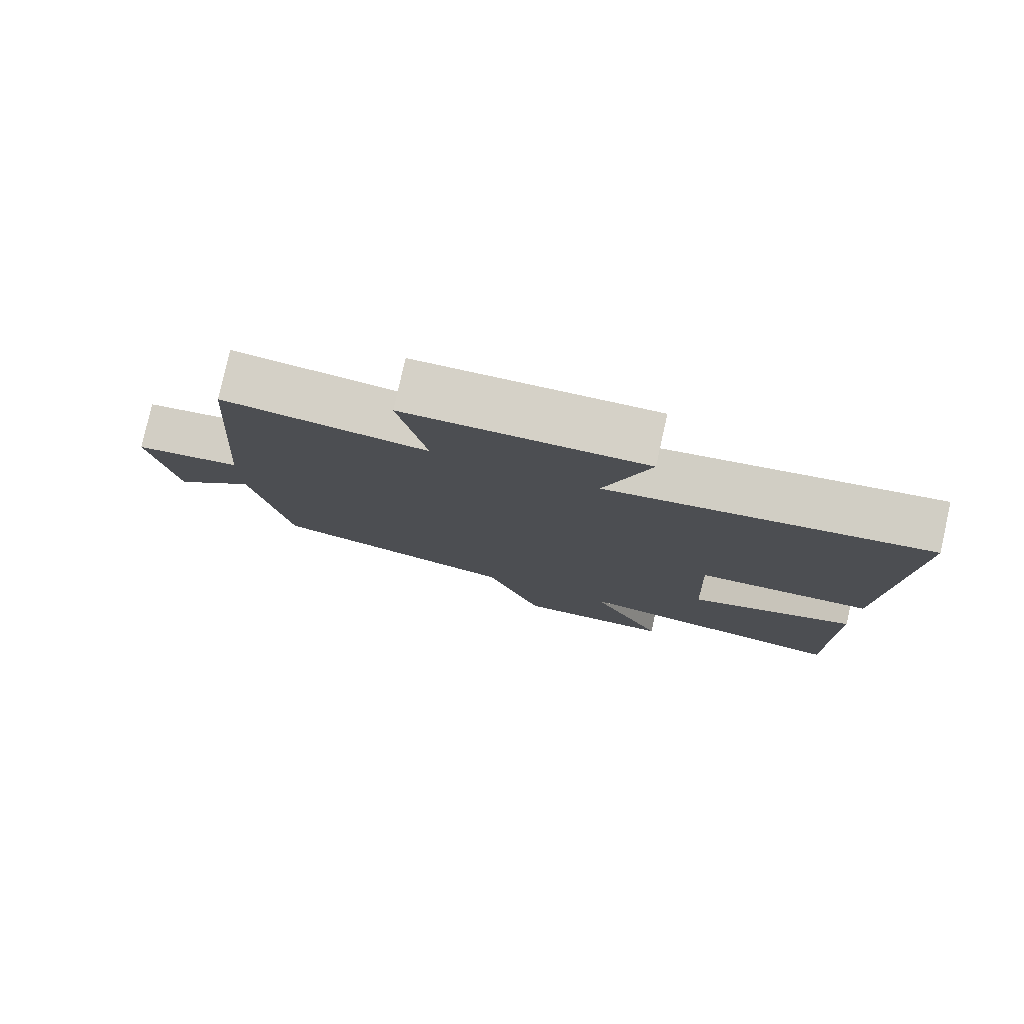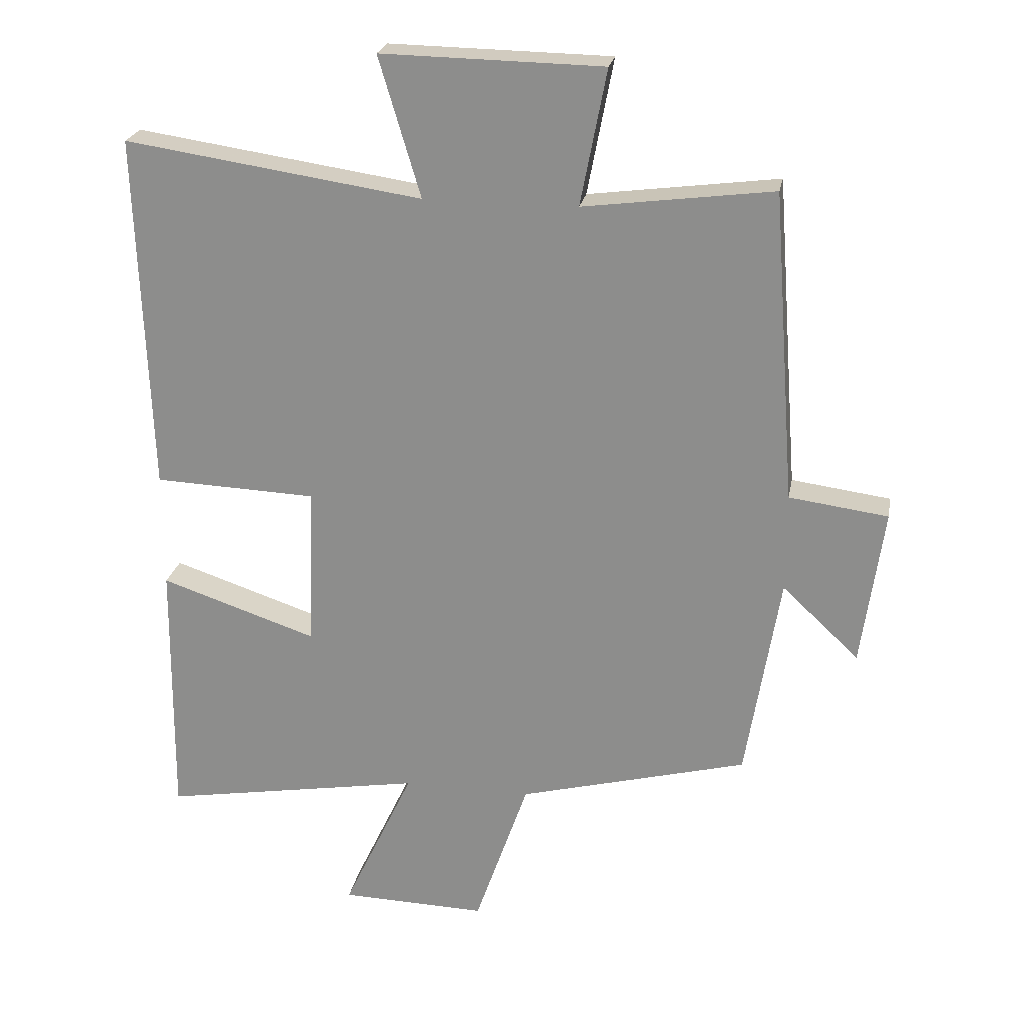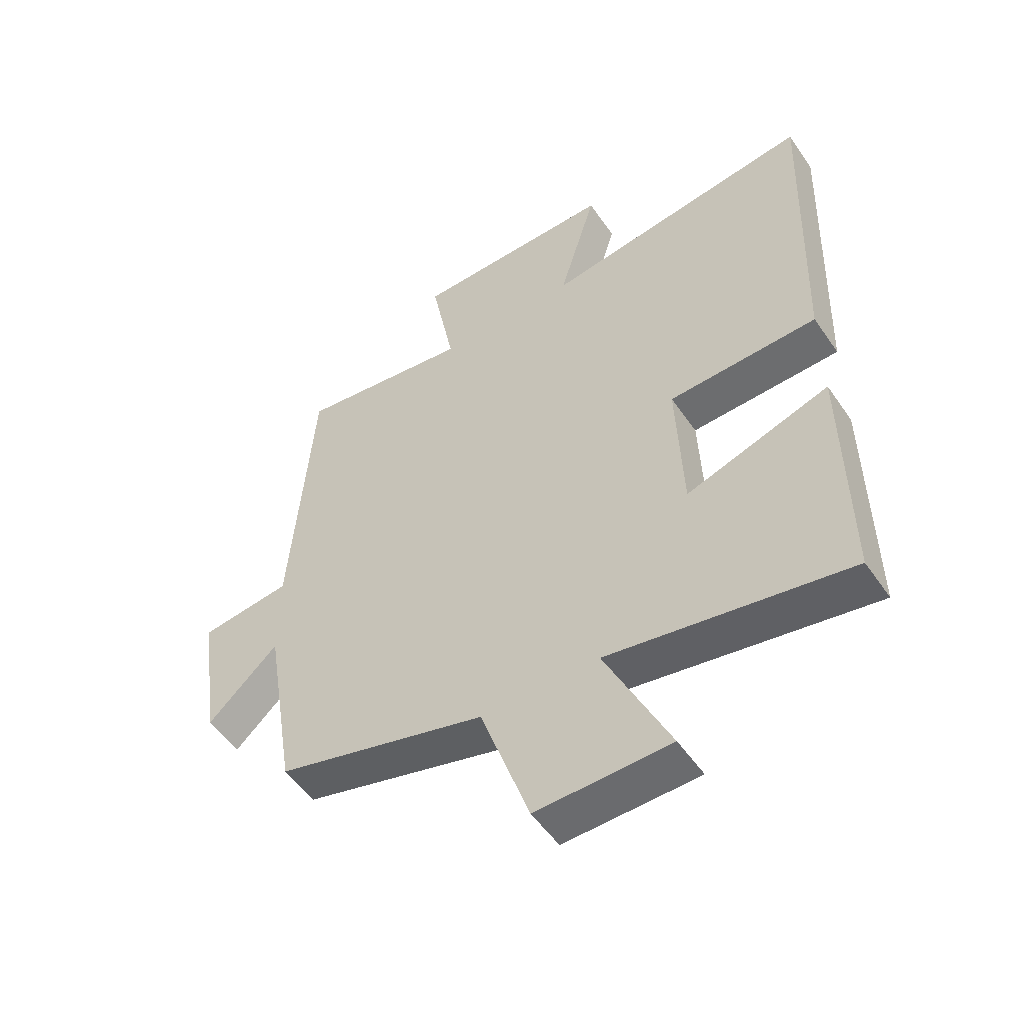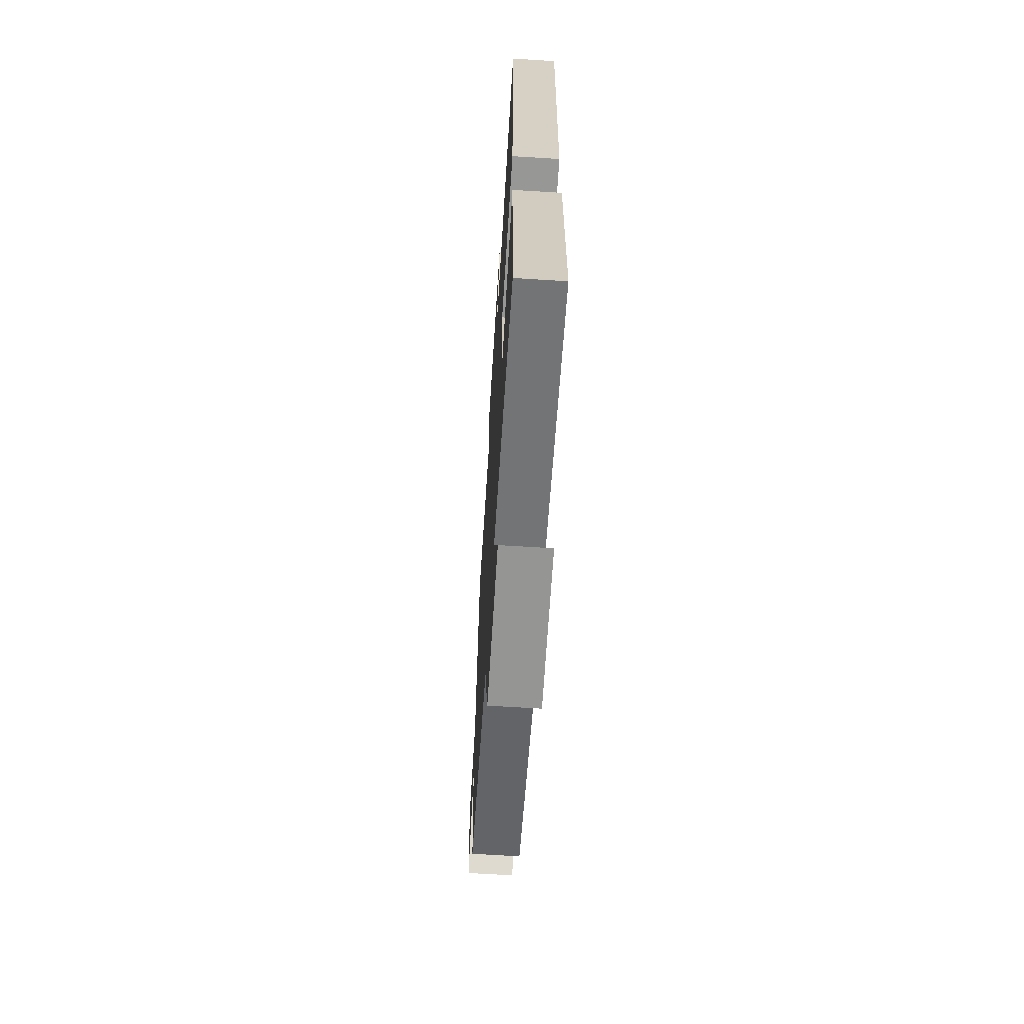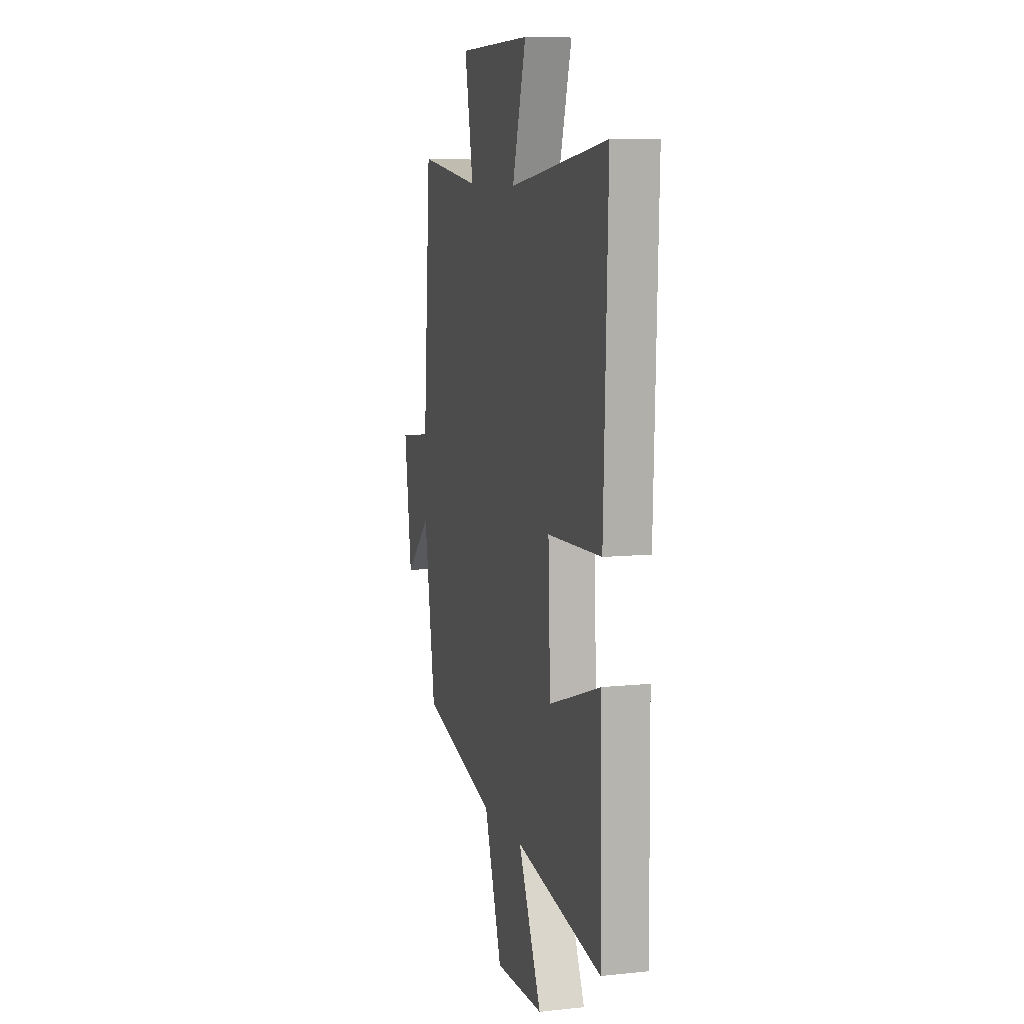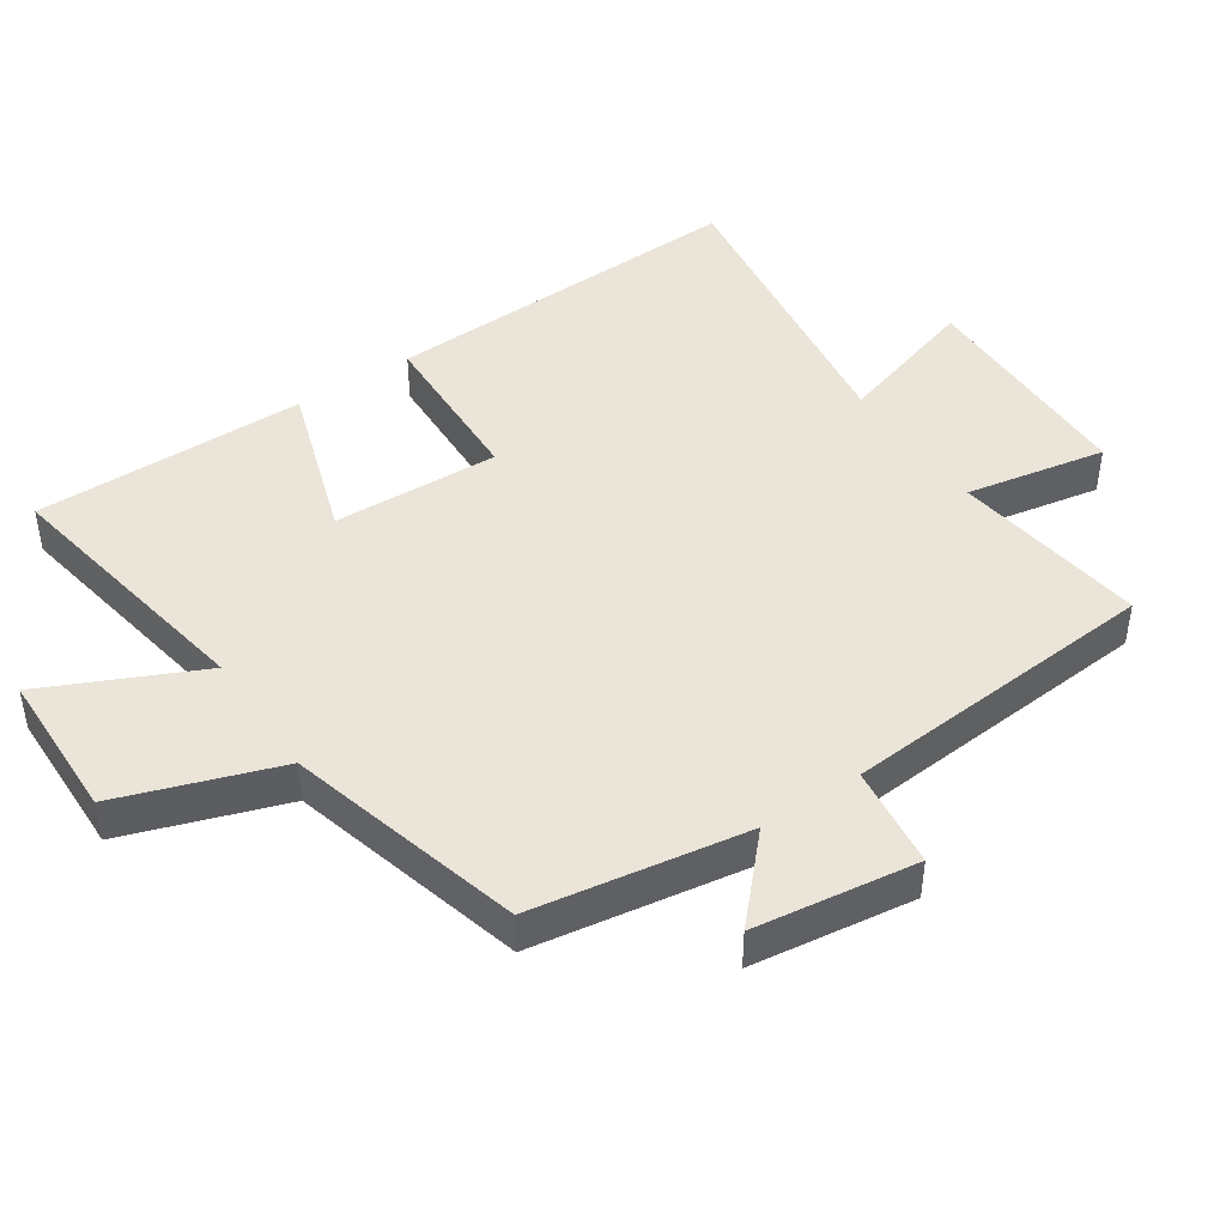
<metadata>
{"format":"obj","ext":"obj","renderer":"f3d","projection":"perspective","resolution":1024,"background":"white","views":[{"elev":79.5,"azim":12.6,"up":"+Z"},{"elev":23.4,"azim":-169.6,"up":"+Z"},{"elev":-52.5,"azim":33.6,"up":"+Z"},{"elev":-65.8,"azim":86.4,"up":"+Z"},{"elev":9.0,"azim":74.2,"up":"+Z"},{"elev":44.6,"azim":-124.1,"up":"+Y"}]}
</metadata>
<code>
v 0.519 0.07 0.567
v 0.5 0.07 0.016
v 0.25 0.07 0.006
v 0.26 0.07 -0.242
v 0.5 0.07 -0.162
v 0.504 0.07 -0.568
v 0.102 0.07 -0.5
v 0.21 0.07 -0.73
v -0.014 0.07 -0.736
v -0.096 0.07 -0.5
v -0.448 0.07 -0.408
v -0.5 0.07 -0.09
v -0.618 0.07 -0.2
v -0.652 0.07 0.042
v -0.5 0.07 0.062
v -0.464 0.07 0.538
v -0.173 0.07 0.5
v -0.213 0.07 0.708
v 0.127 0.07 0.714
v 0.063 0.07 0.5
v 0.519 0 0.567
v 0.5 0 0.016
v 0.25 0 0.006
v 0.26 0 -0.242
v 0.5 0 -0.162
v 0.504 0 -0.568
v 0.102 0 -0.5
v 0.21 0 -0.73
v -0.014 0 -0.736
v -0.096 0 -0.5
v -0.448 0 -0.408
v -0.5 0 -0.09
v -0.618 0 -0.2
v -0.652 0 0.042
v -0.5 0 0.062
v -0.464 0 0.538
v -0.173 0 0.5
v -0.213 0 0.708
v 0.127 0 0.714
v 0.063 0 0.5
f 17 18 19 20
f 15 16 17
f 15 17 20
f 12 13 14 15
f 10 11 12 15
f 10 15 20 1
f 7 8 9 10
f 4 5 6 7
f 3 4 7 10
f 1 2 3
f 1 3 10
f 40 39 38 37
f 37 36 35
f 40 37 35
f 35 34 33 32
f 35 32 31 30
f 21 40 35 30
f 30 29 28 27
f 27 26 25 24
f 30 27 24 23
f 23 22 21
f 30 23 21
f 1 21 22 2
f 2 22 23 3
f 3 23 24 4
f 4 24 25 5
f 5 25 26 6
f 6 26 27 7
f 7 27 28 8
f 8 28 29 9
f 9 29 30 10
f 10 30 31 11
f 11 31 32 12
f 12 32 33 13
f 13 33 34 14
f 14 34 35 15
f 15 35 36 16
f 16 36 37 17
f 17 37 38 18
f 18 38 39 19
f 19 39 40 20
f 20 40 21 1

</code>
